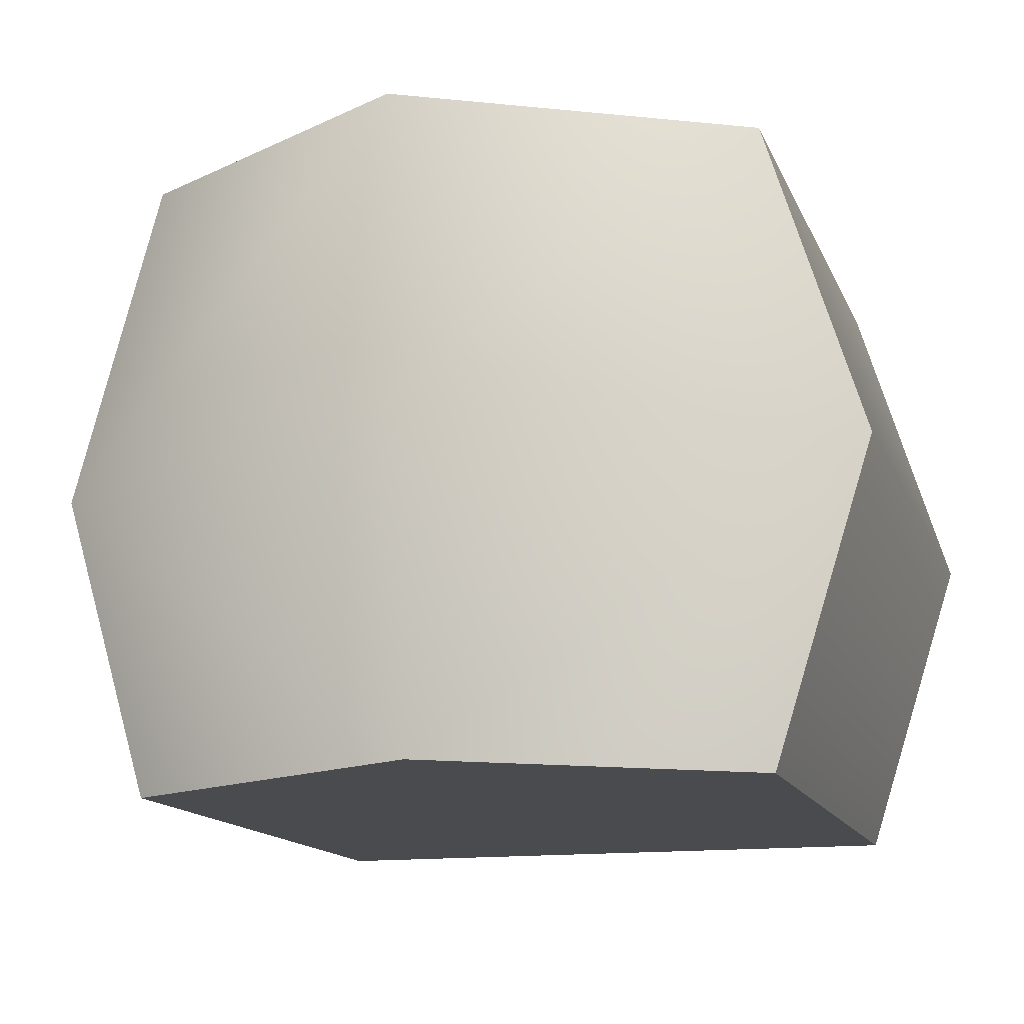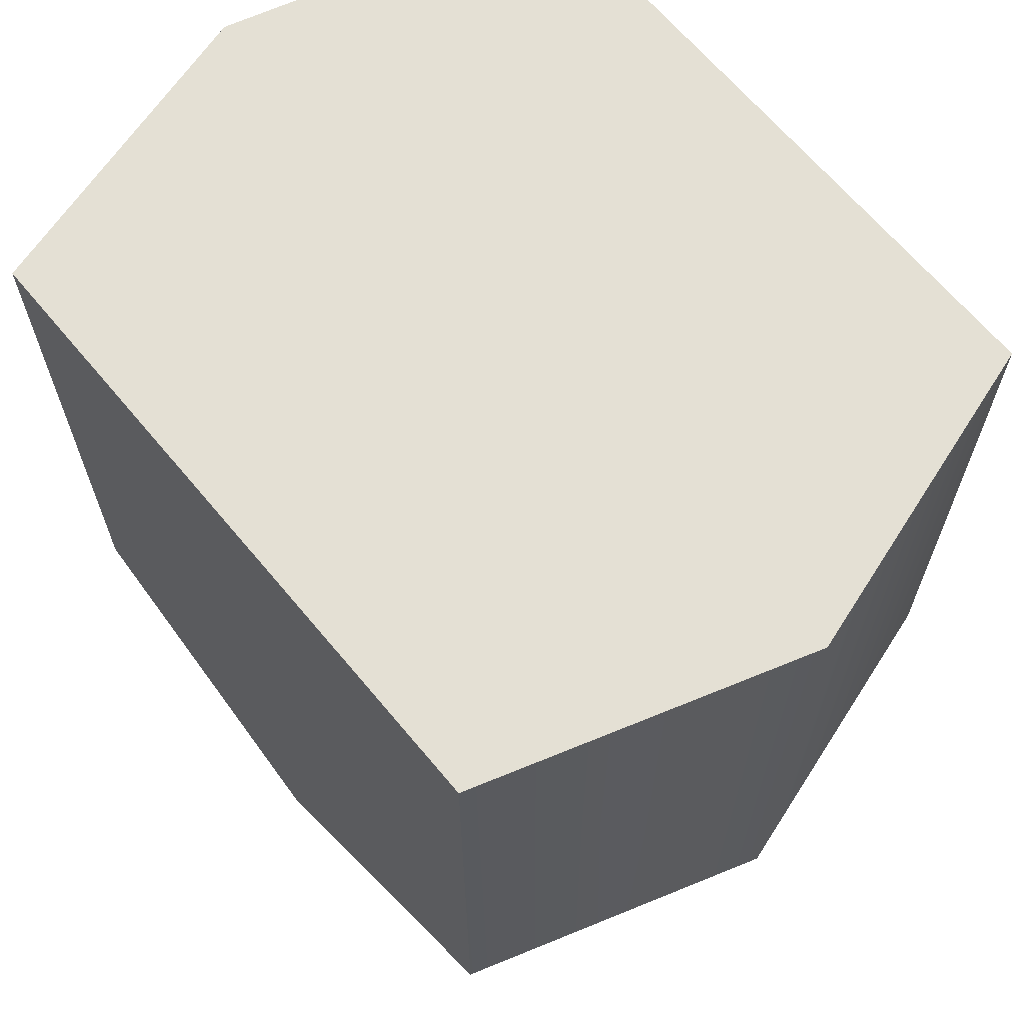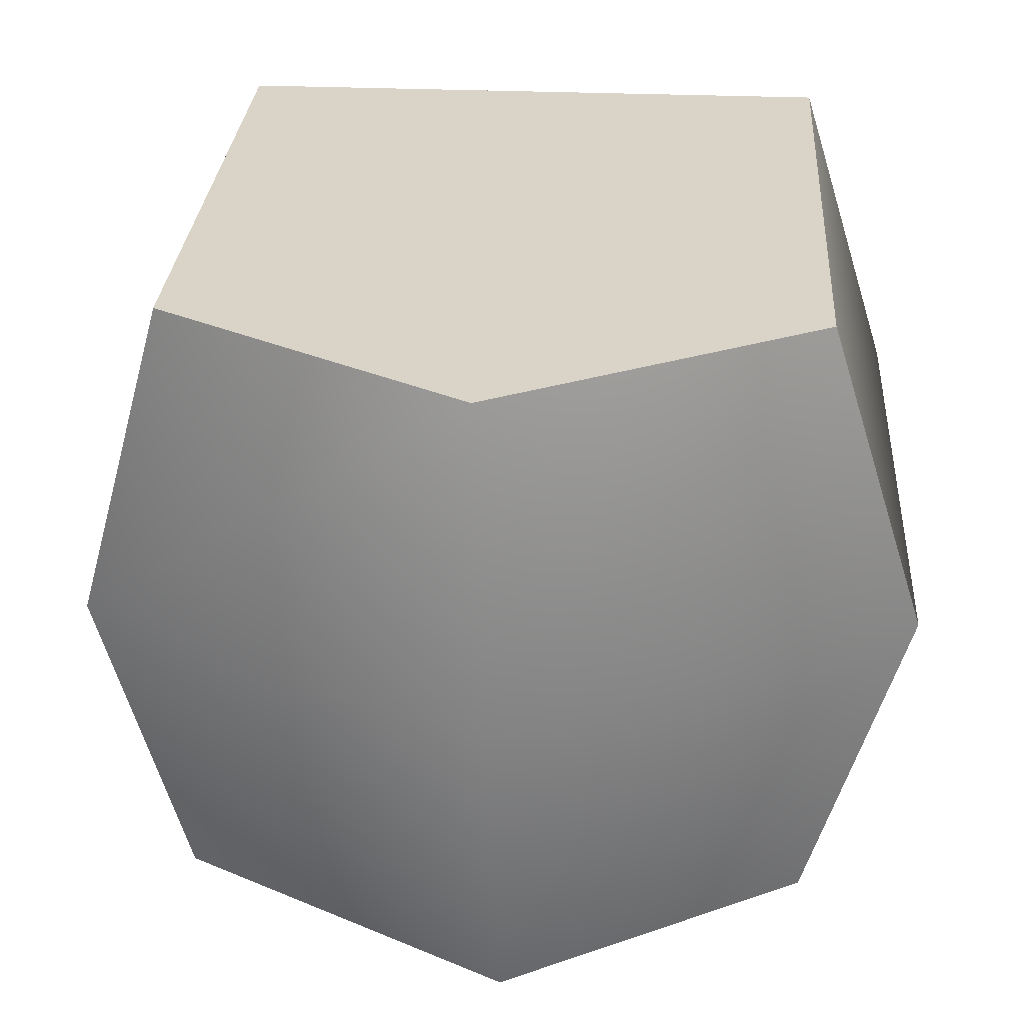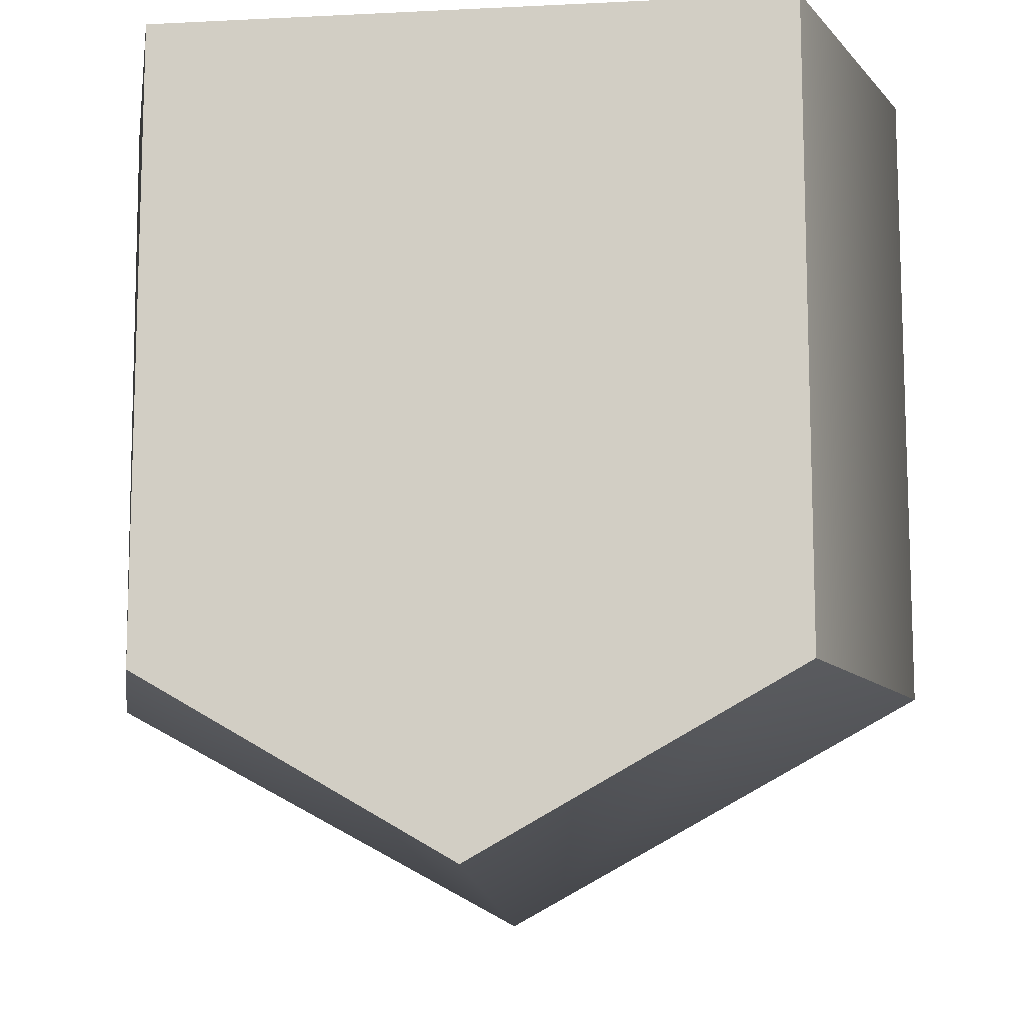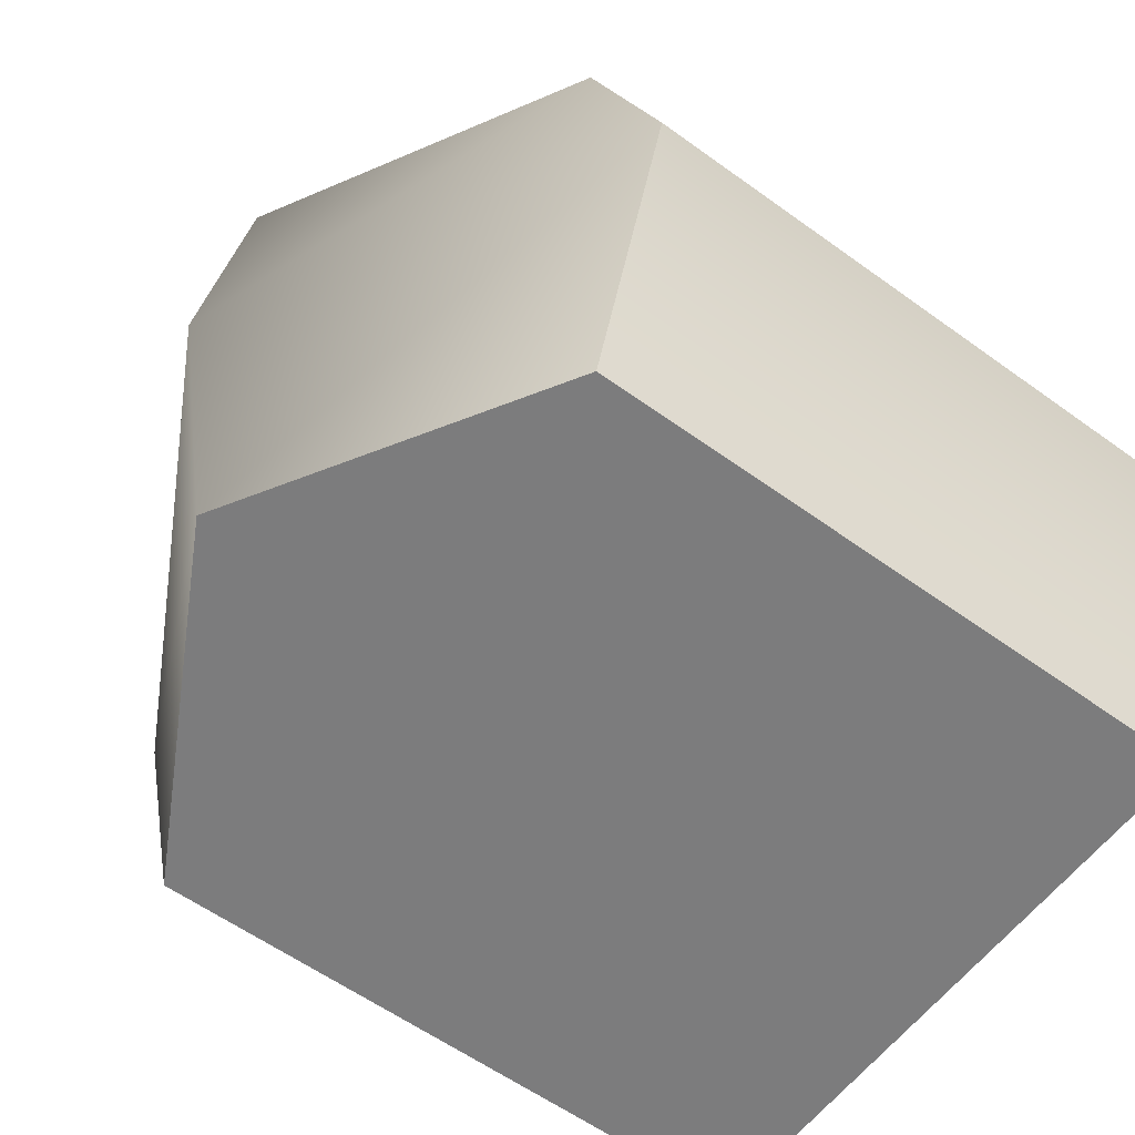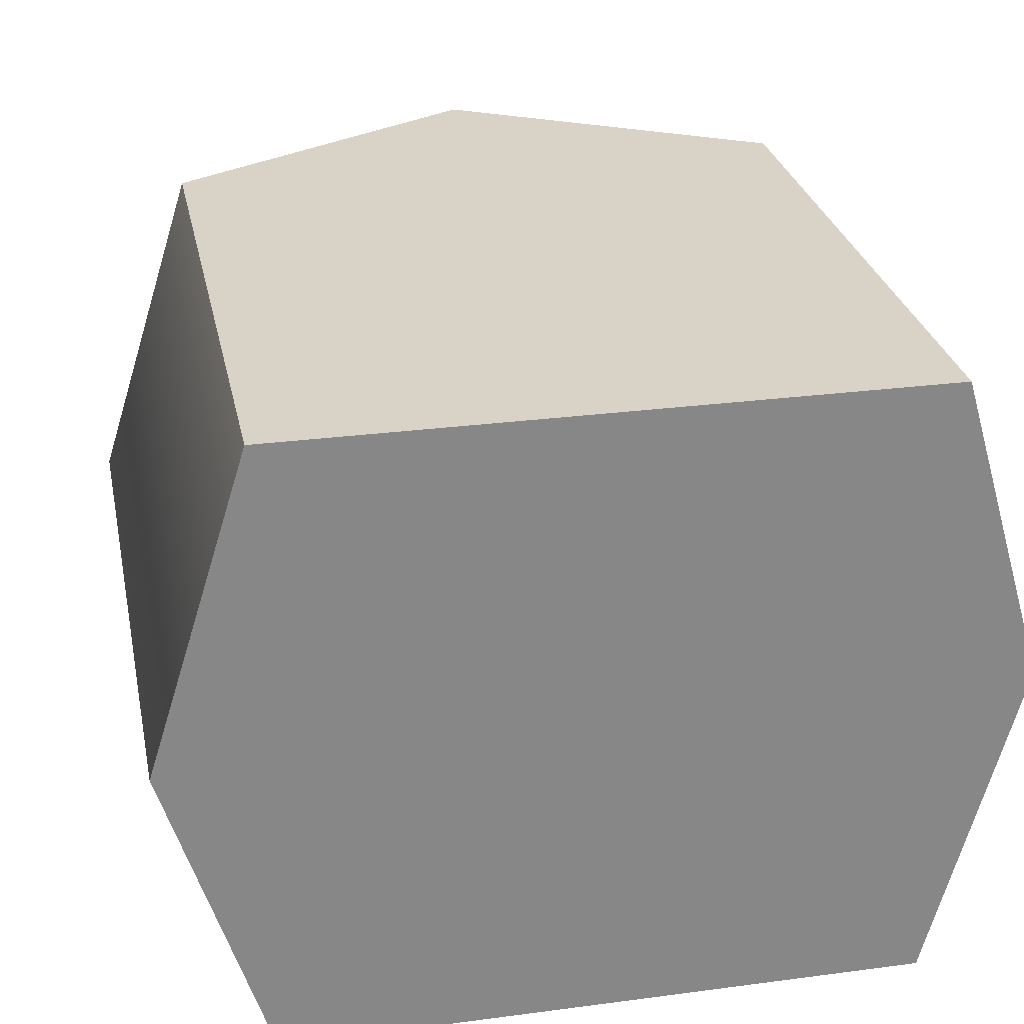
<metadata>
{"format":"obj","ext":"obj","renderer":"f3d","projection":"perspective","resolution":1024,"background":"white","views":[{"elev":-13.9,"azim":-163.6,"up":"+Y"},{"elev":66.1,"azim":-129.8,"up":"+Z"},{"elev":28.7,"azim":-176.2,"up":"+Y"},{"elev":-11.4,"azim":-173.2,"up":"+Z"},{"elev":-58.8,"azim":-126.7,"up":"+Y"},{"elev":27.8,"azim":-11.4,"up":"+Y"}]}
</metadata>
<code>
g default
v -0.5 -0.5 0.5
v 0.5 -0.5 0.5
v -0.5 0.5 0.5
v 0.5 0.5 0.5
v -0.5 0.5 -0.5
v 0.5 0.5 -0.5
v -0.5 -0.5 -0.5
v 0.5 -0.5 -0.5
v 0.007661 0.5 -0.7853
v -0.02938 -0.5 -0.7853
v 0.6418 0.01569 0.5
v 0.6418 -0.01638 -0.5
v -0.6572 0.000891 -0.5
v -0.6572 -0.003512 0.5
v -0.01103 -0.00446 -0.8554
g pCube1
f 3 2 11 4
f 3 6 9 5
f 5 9 15 13
f 1 8 2
f 11 12 6 4
f 13 14 3
f 12 15 9 6
f 2 8 12 11
f 13 1 14
f 1 2 3 14
f 3 4 6
f 7 10 8 1
f 10 15 12 8
f 13 15 10 7
f 13 3 5
f 7 1 13

</code>
